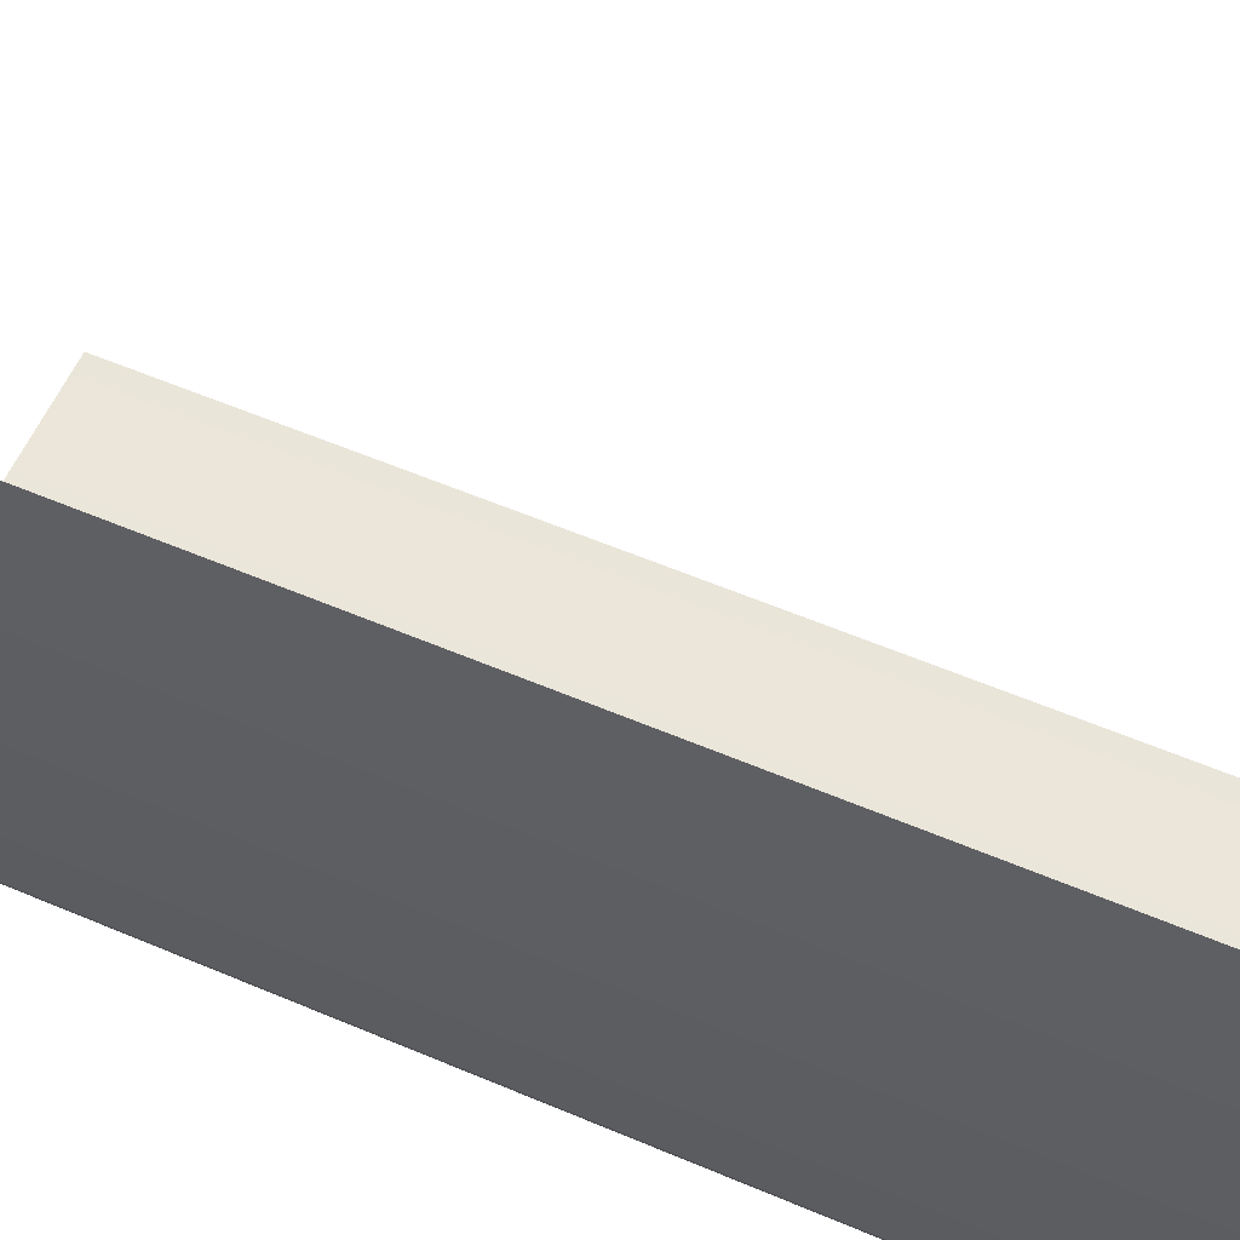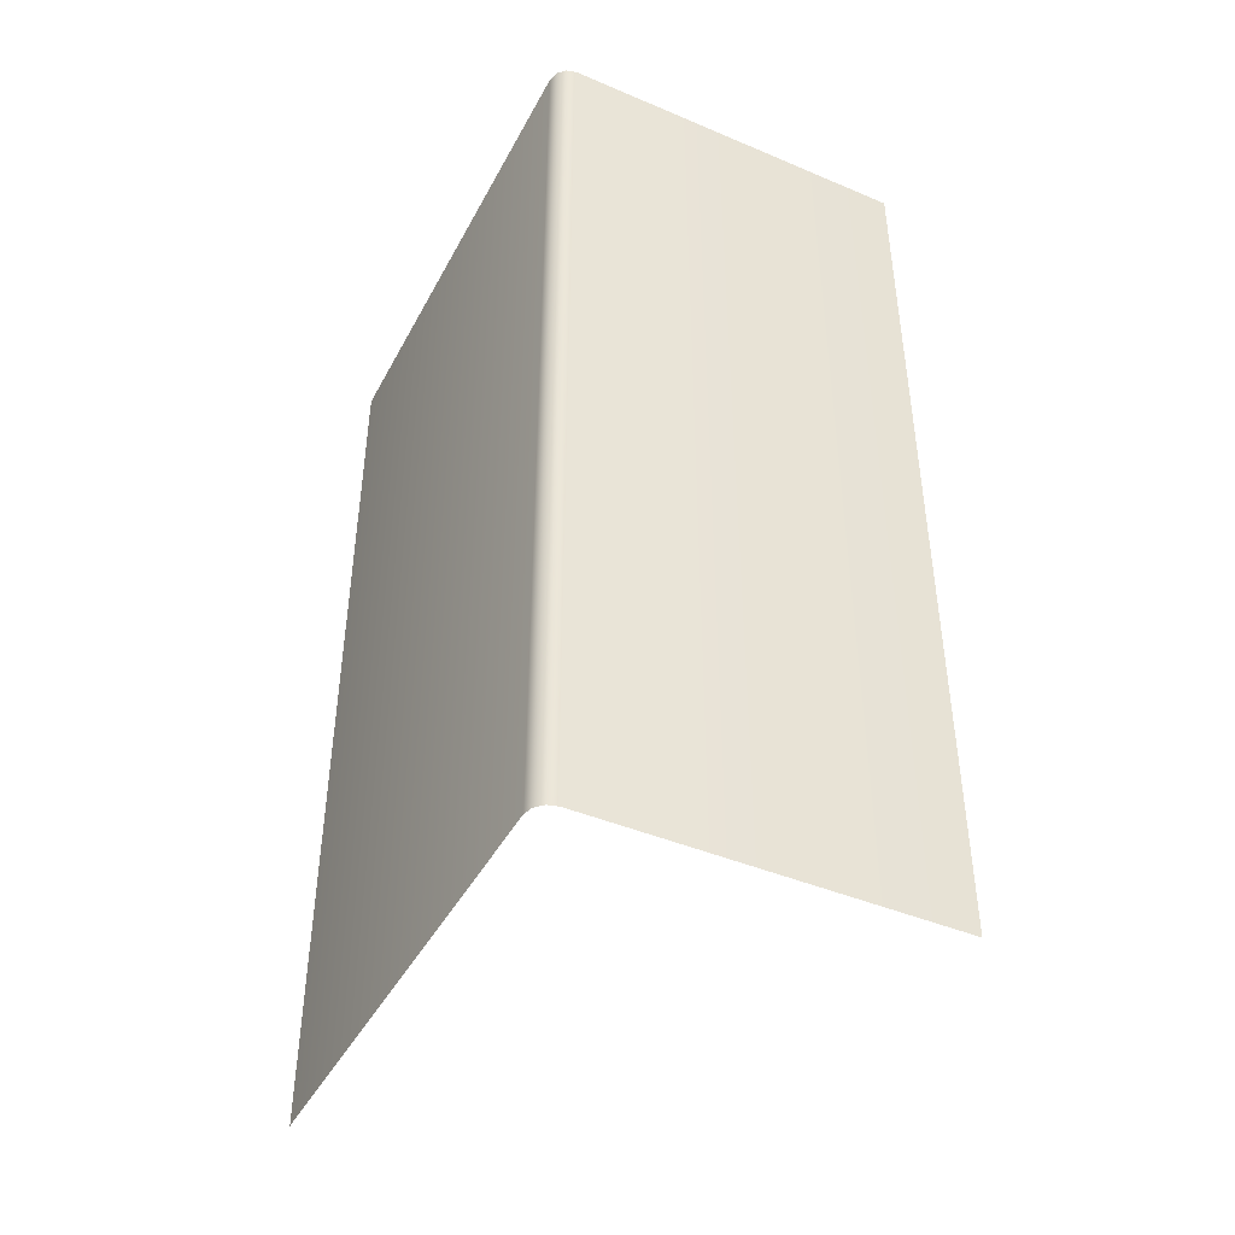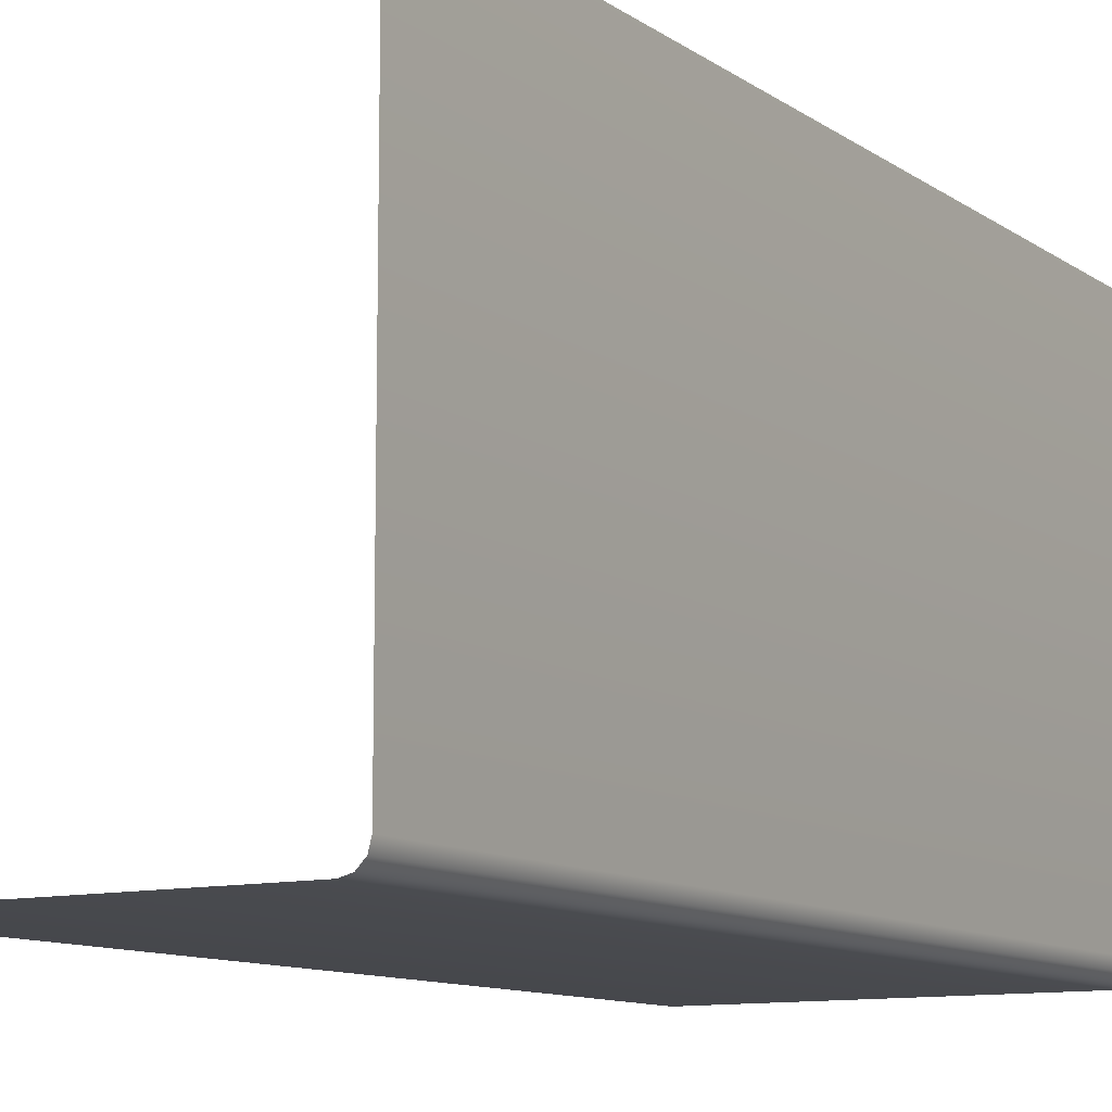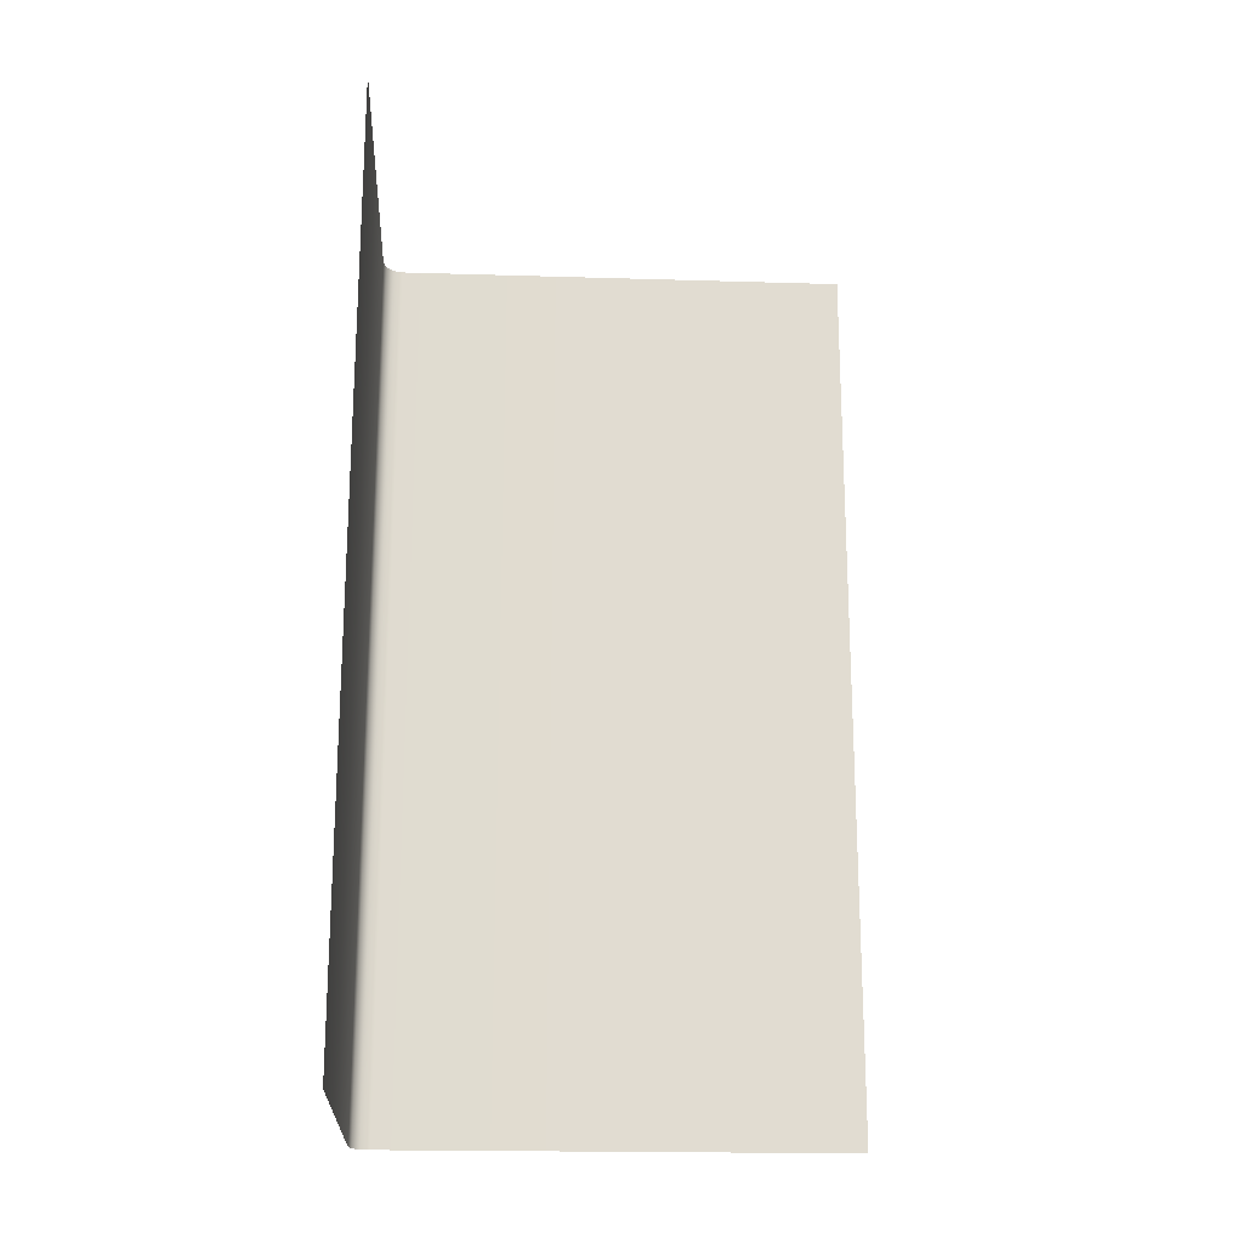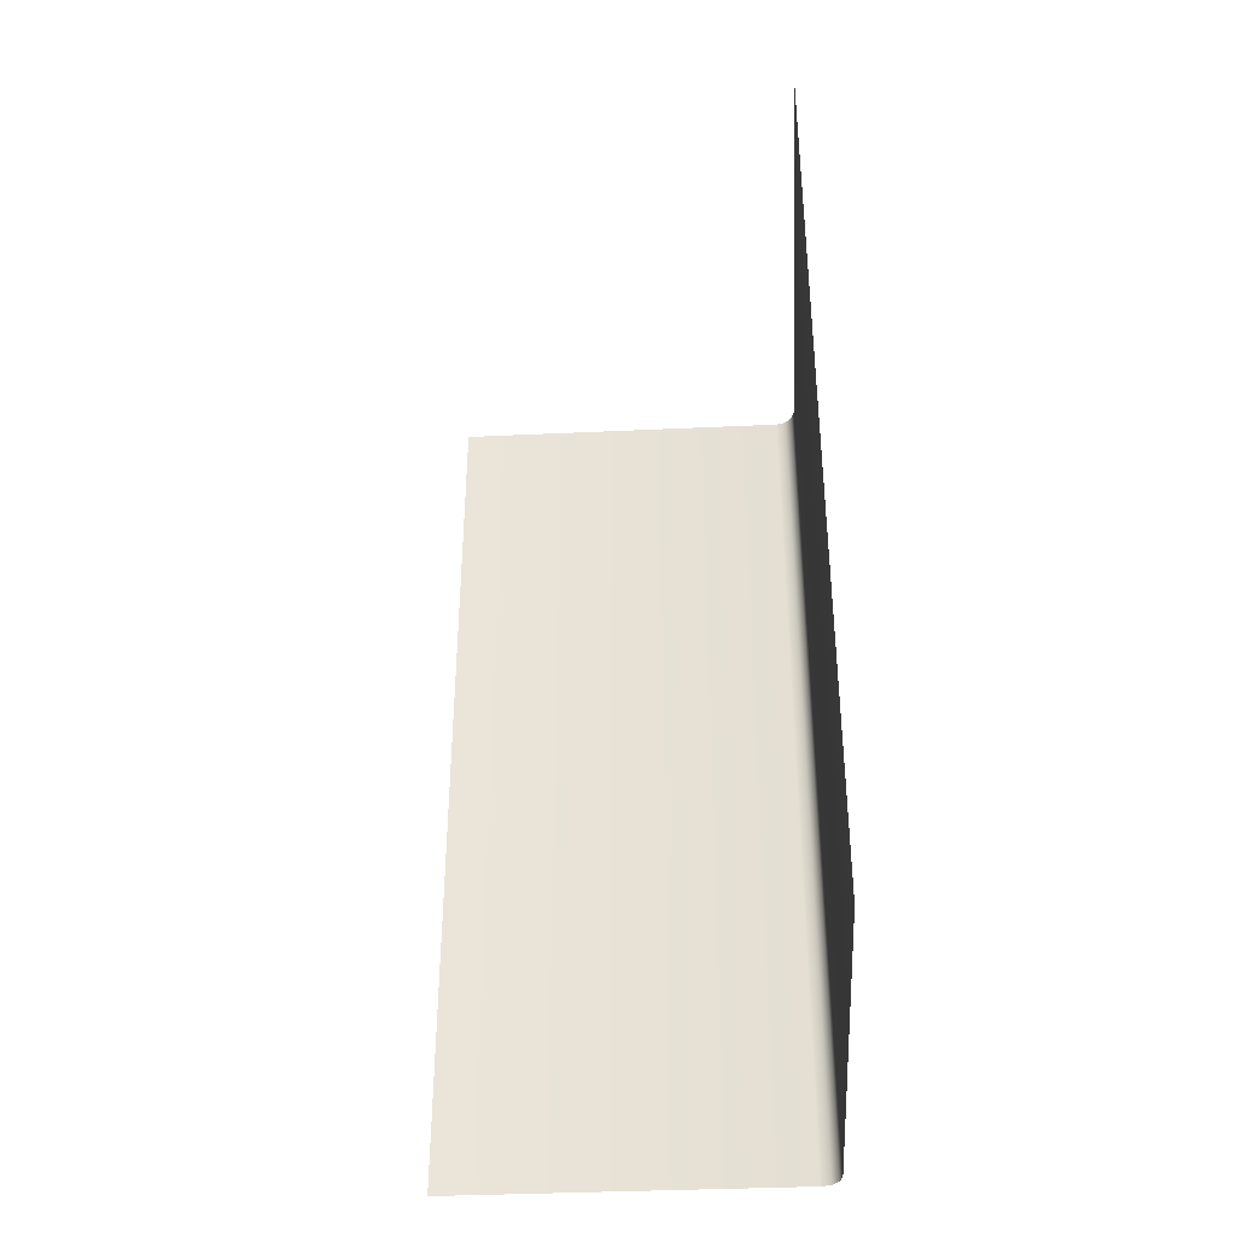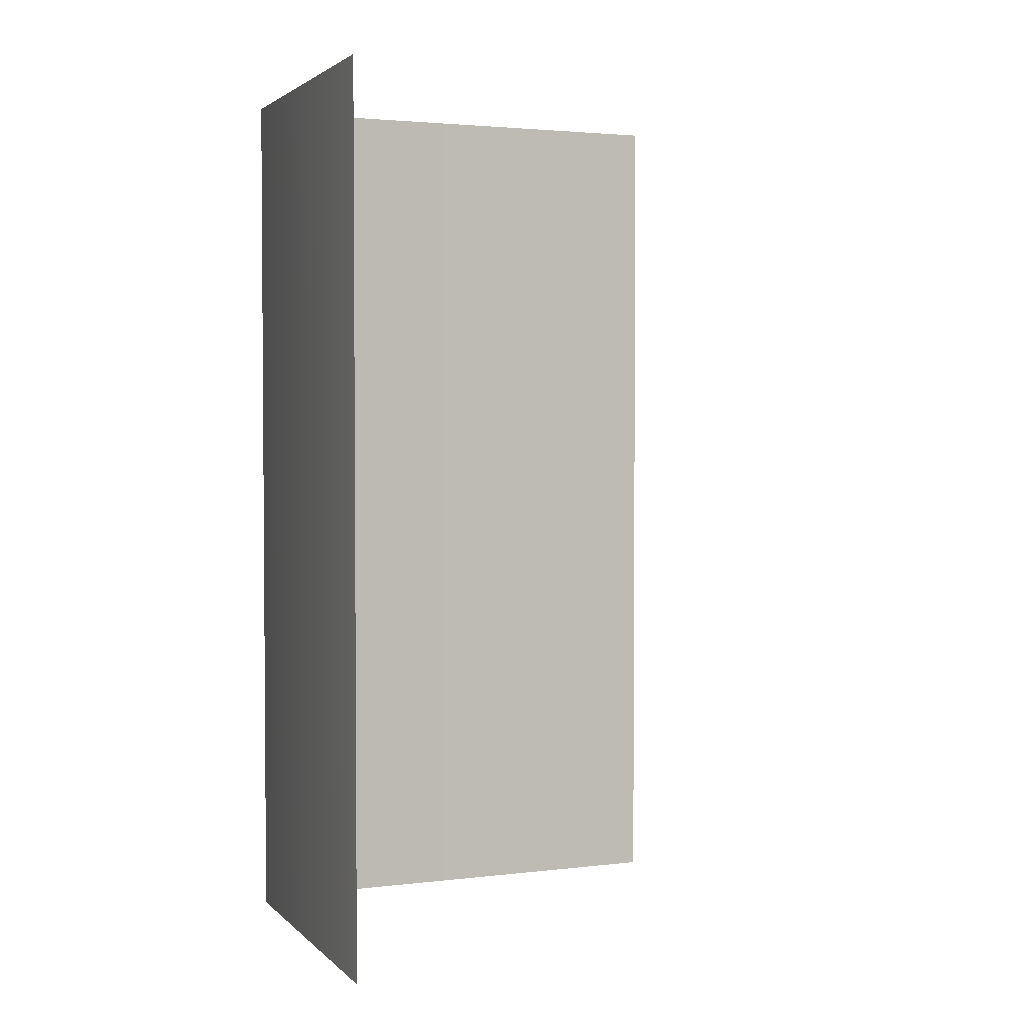
<metadata>
{"format":"obj","ext":"obj","renderer":"f3d","projection":"perspective","resolution":1024,"background":"white","views":[{"elev":58.2,"azim":-66.3,"up":"+Y"},{"elev":-43.5,"azim":-26.5,"up":"+Z"},{"elev":-10.8,"azim":-148.2,"up":"+Y"},{"elev":-20.1,"azim":86.8,"up":"+Z"},{"elev":-37.9,"azim":-176.6,"up":"+Z"},{"elev":2.7,"azim":67.8,"up":"+Z"}]}
</metadata>
<code>
o Plane
v 1 0 2.141
v 1 0 -2.812
v -1 2.617 2.141
v -1 2.617 -2.812
v -0.894 0 2.141
v -1 0.106 2.141
v -0.947 0.0142 2.141
v -0.9858 0.05298 2.141
v -1 0.106 -2.812
v -0.894 0 -2.812
v -0.9858 0.05298 -2.812
v -0.947 0.0142 -2.812
f 5 1 2 10
f 9 6 8 11
f 11 8 7 12
f 12 7 5 10
f 6 9 4 3

</code>
